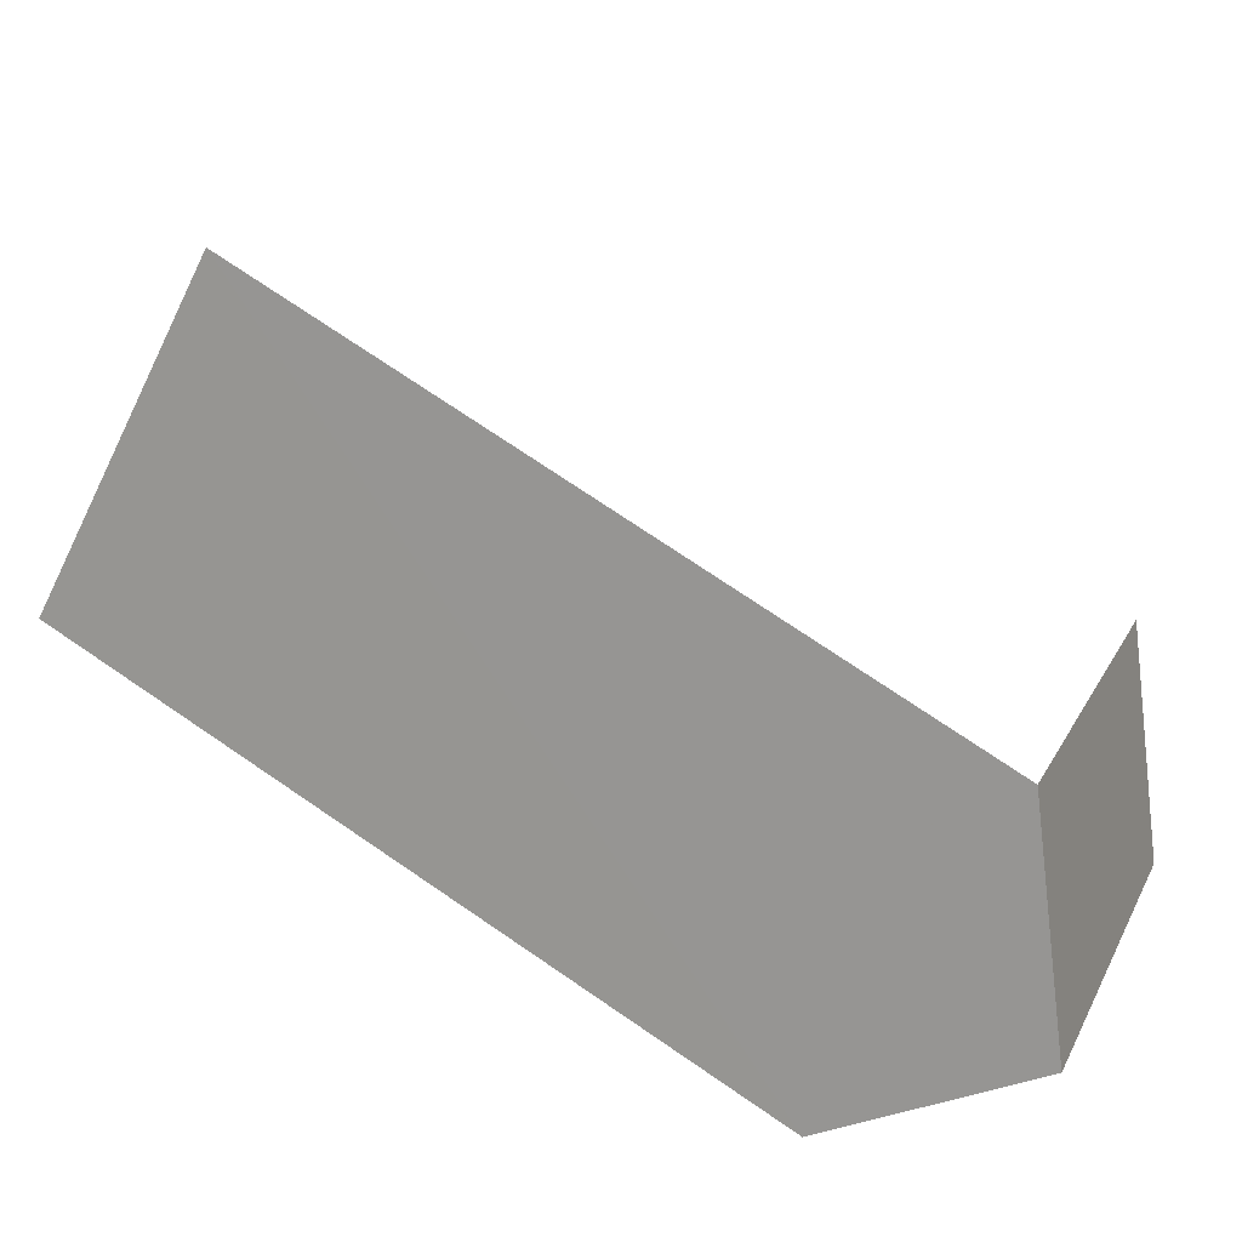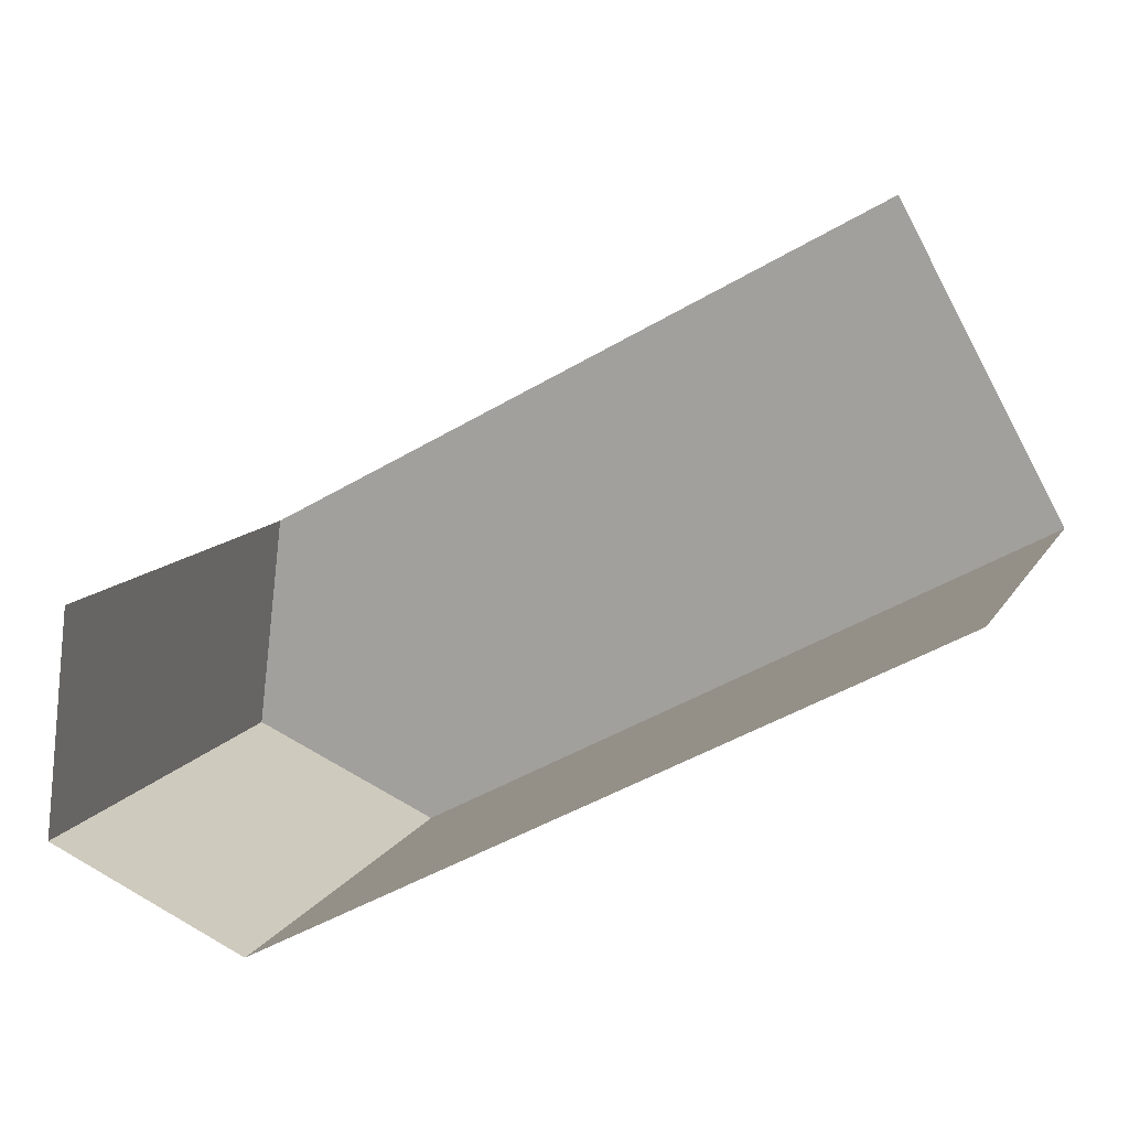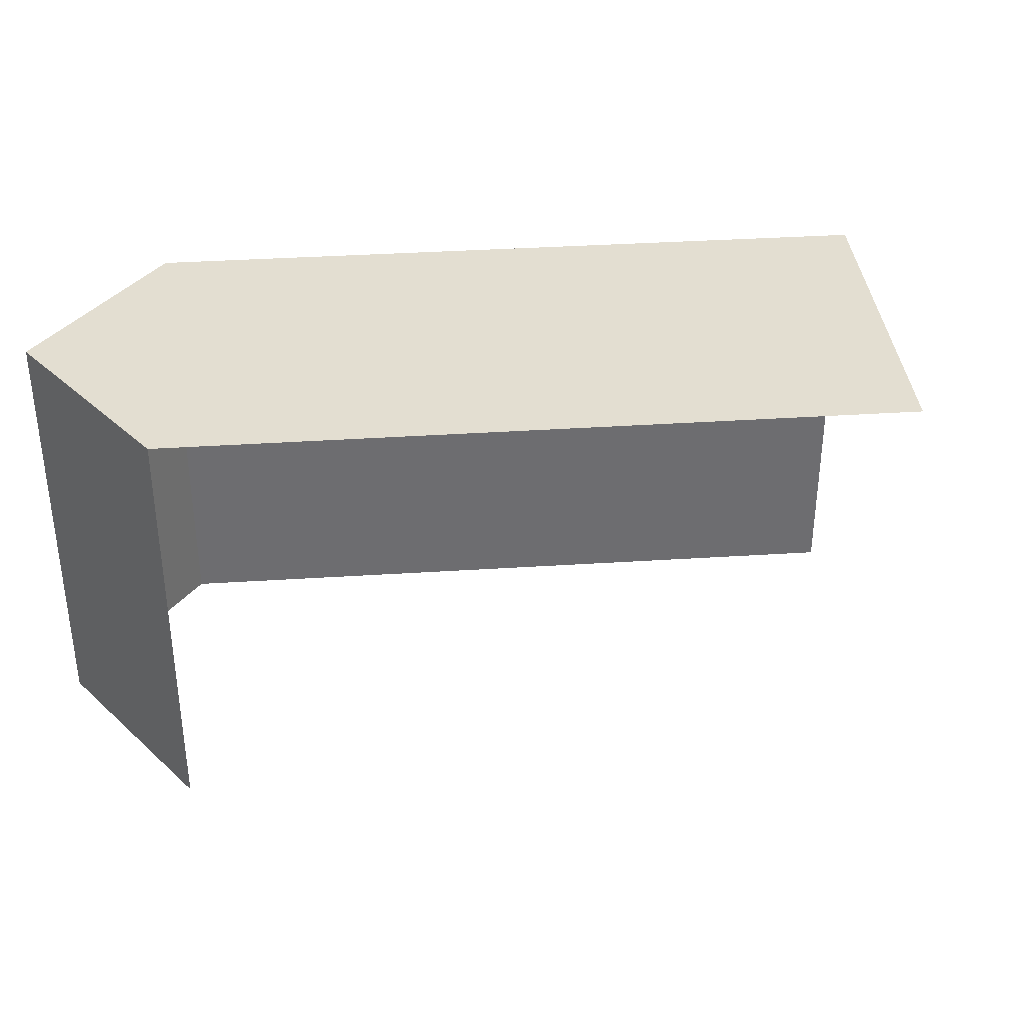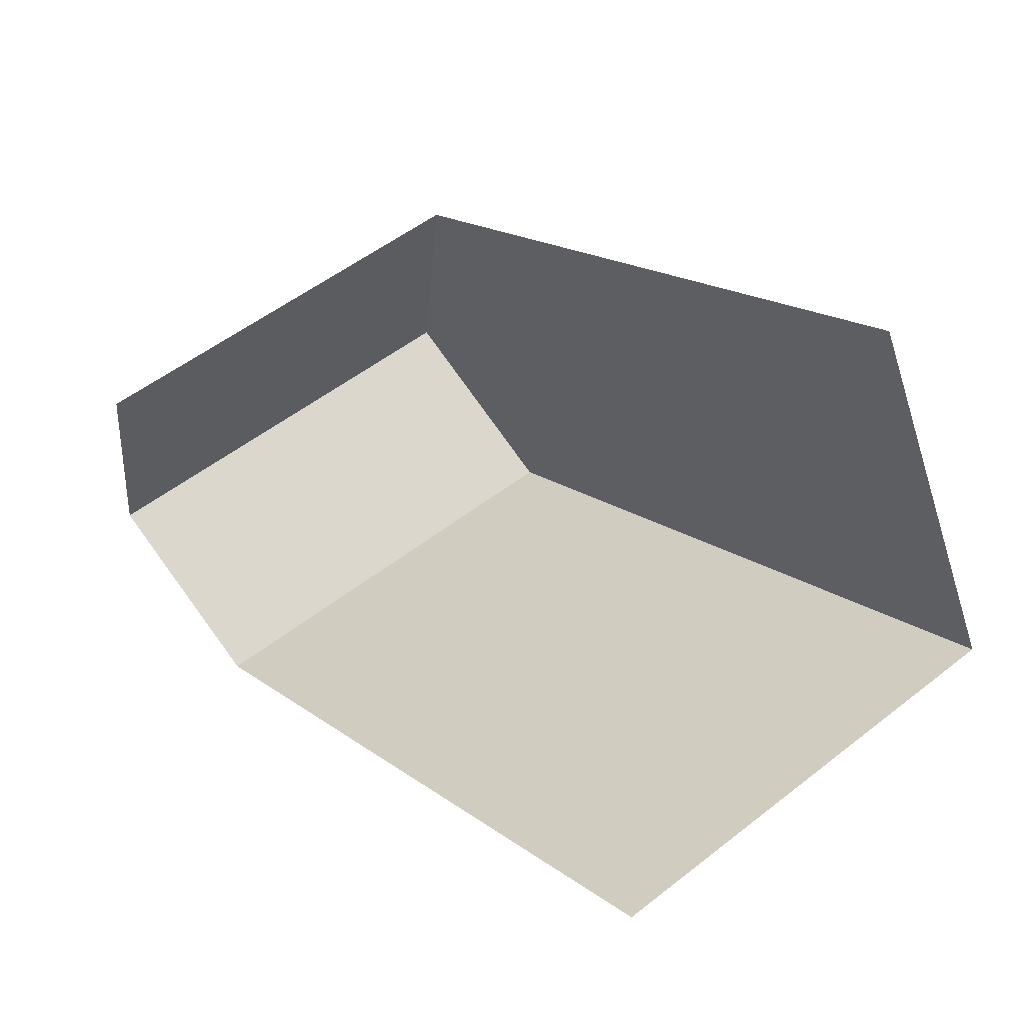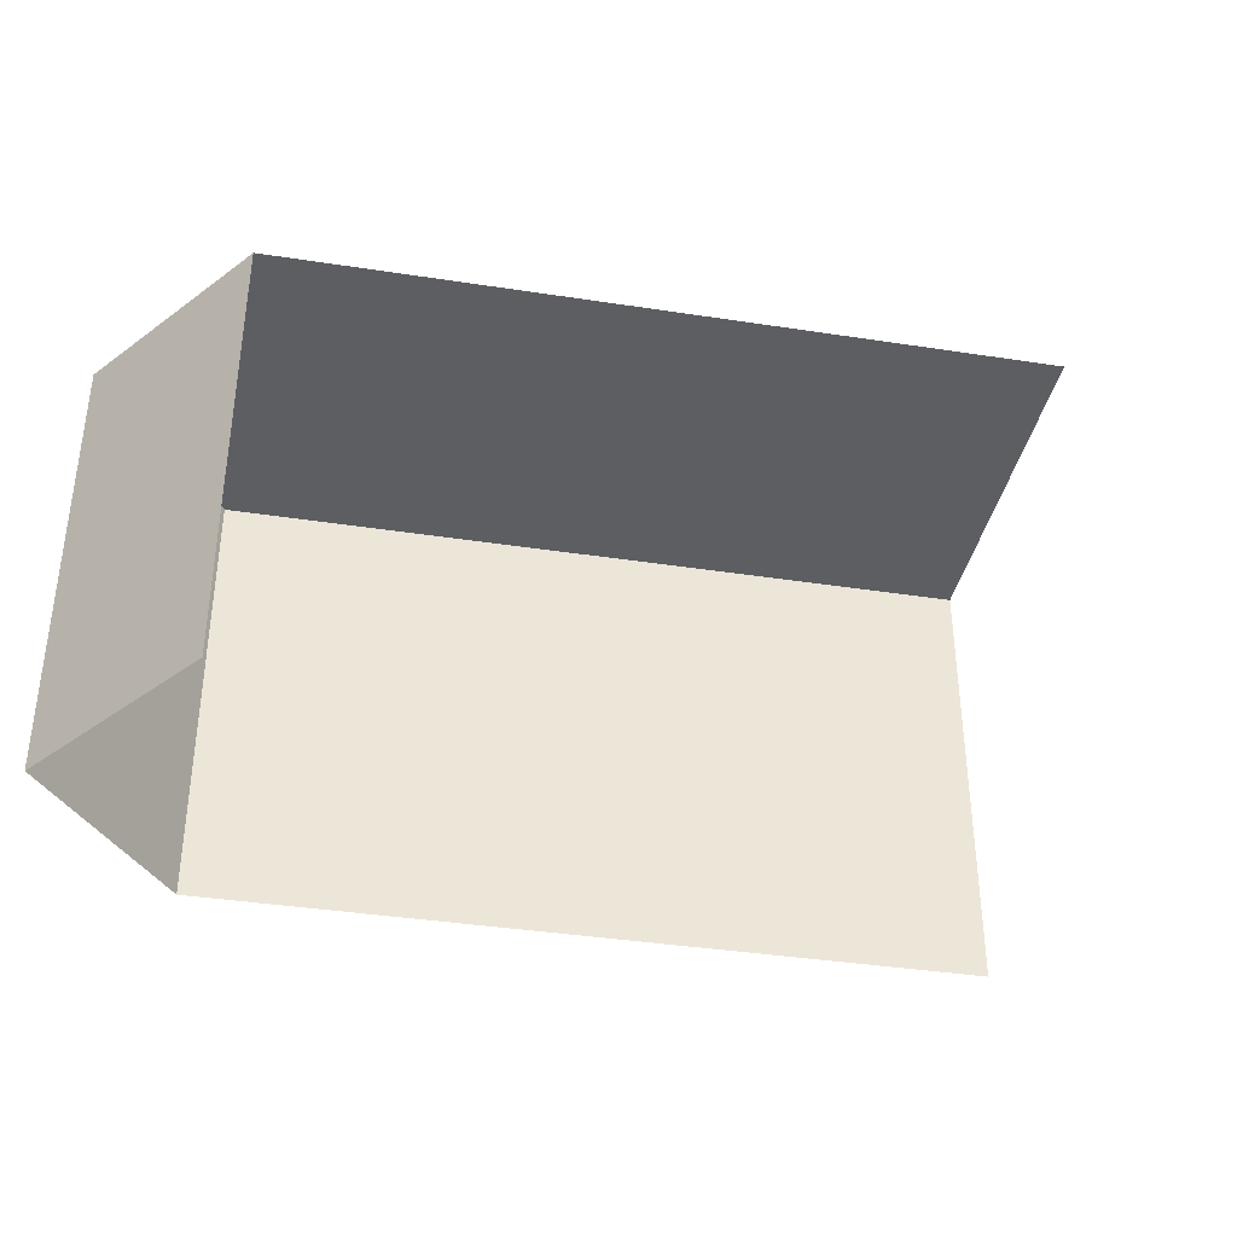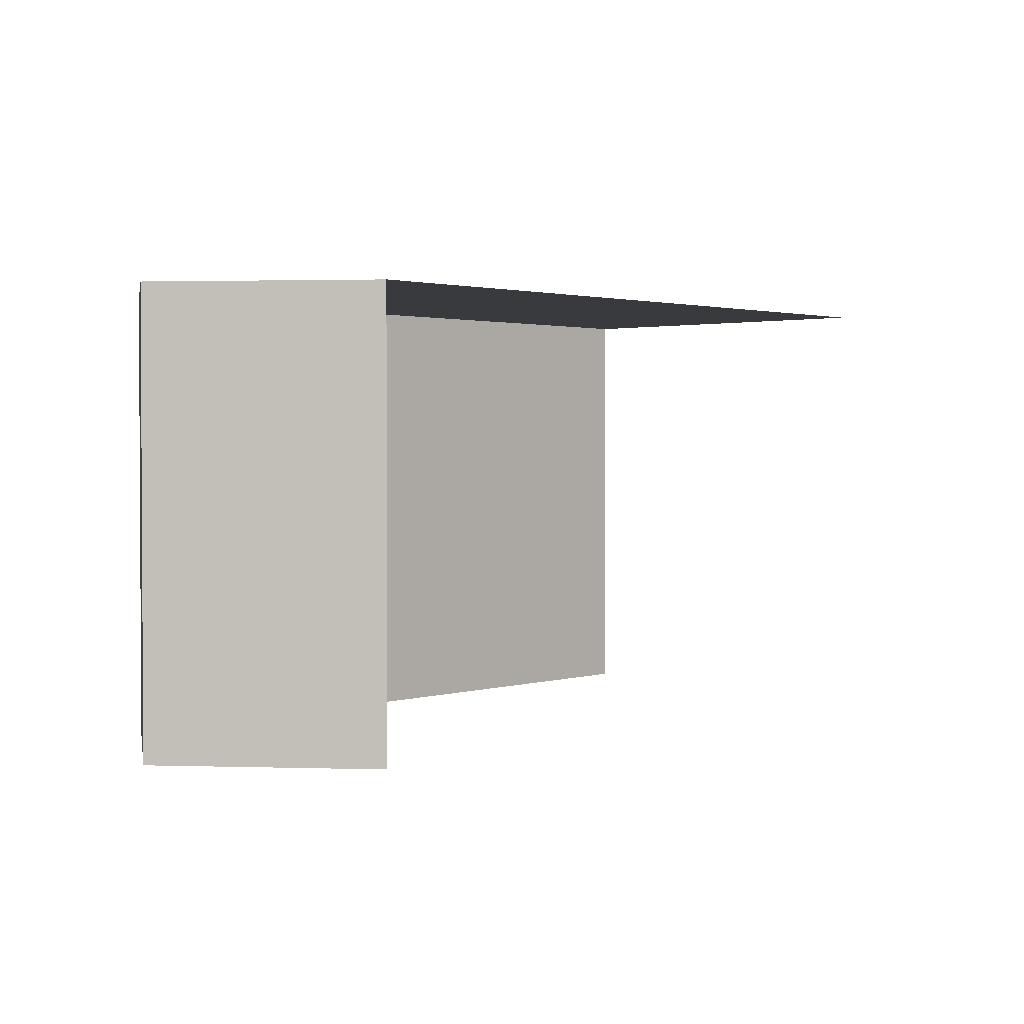
<metadata>
{"format":"obj","ext":"obj","renderer":"f3d","projection":"perspective","resolution":1024,"background":"white","views":[{"elev":16.7,"azim":19.6,"up":"+Y"},{"elev":11.5,"azim":-160.8,"up":"+Y"},{"elev":36.3,"azim":146.7,"up":"+Z"},{"elev":52.5,"azim":-130.1,"up":"+Y"},{"elev":-37.6,"azim":140.4,"up":"+Z"},{"elev":1.8,"azim":103.4,"up":"+Z"}]}
</metadata>
<code>
v -2.253e+05 -1.278e+05 13.07
v -2.253e+05 -1.277e+05 13.07
v -2.253e+05 -1.278e+05 13.07
v -2.253e+05 -1.278e+05 13.07
v -2.253e+05 -1.278e+05 13.07
v -2.253e+05 -1.278e+05 21.28
v -2.253e+05 -1.277e+05 21.28
v -2.253e+05 -1.278e+05 21.28
v -2.253e+05 -1.278e+05 21.28
v -2.253e+05 -1.278e+05 21.28
f 1 2 3
f 2 4 3
f 4 5 3
f 7 4 2
f 7 6 4
f 10 2 1
f 10 7 2
f 6 7 8
f 6 8 9
f 7 10 8
f 9 5 4
f 6 9 4
f 9 3 5
f 9 8 3
f 8 1 3
f 8 10 1

</code>
